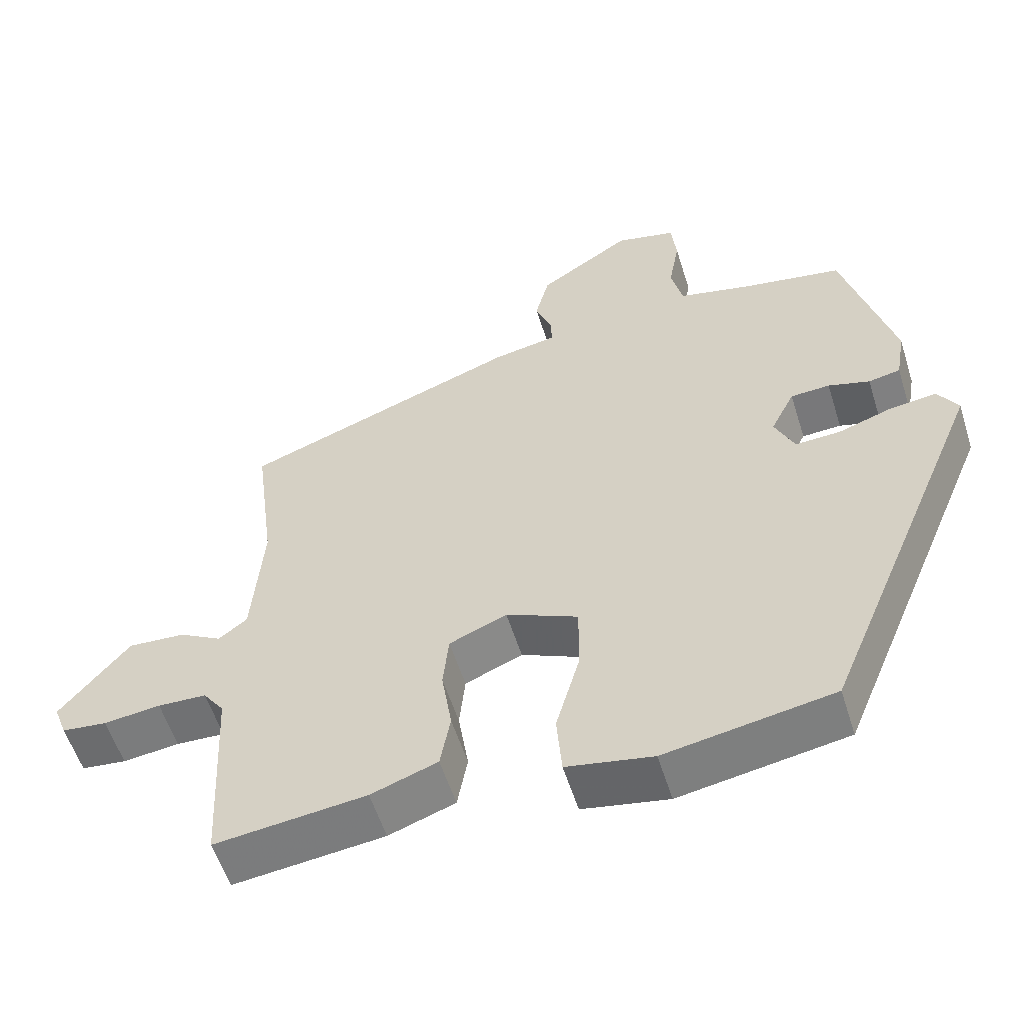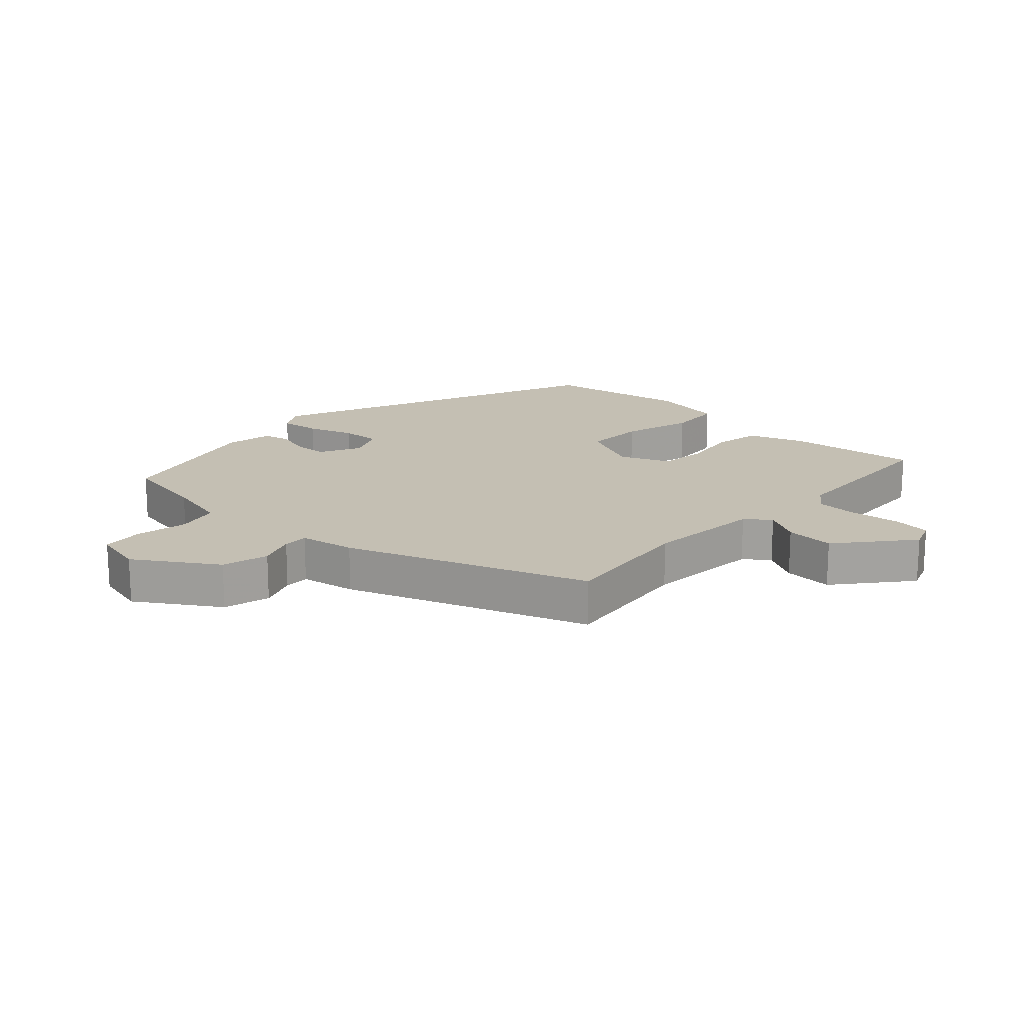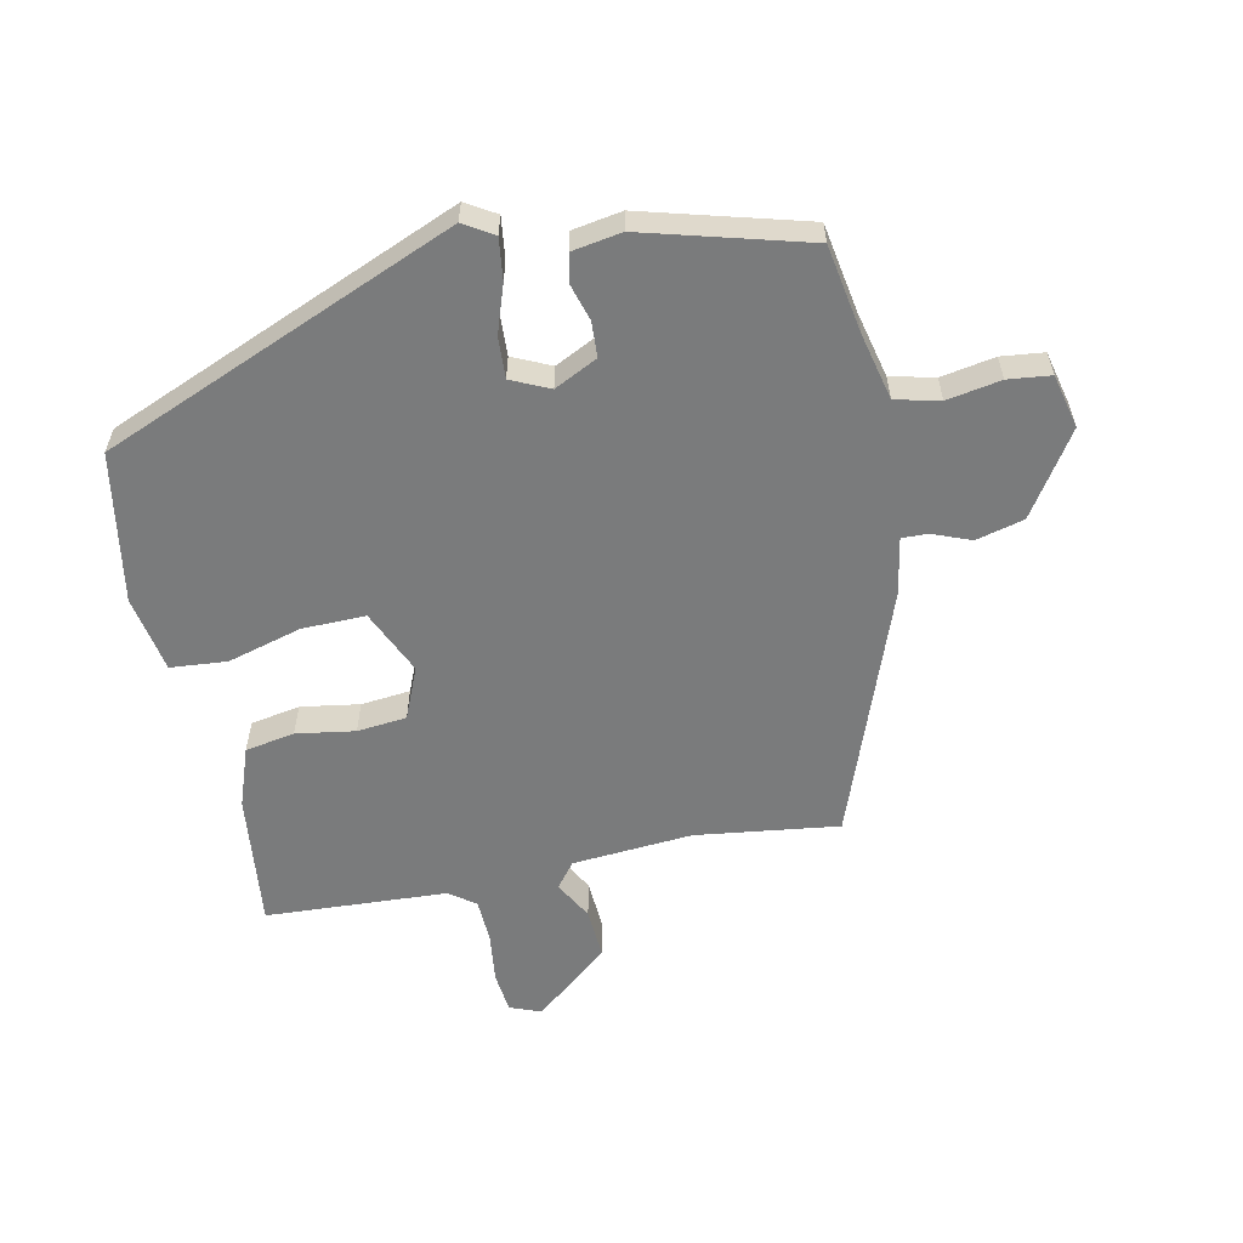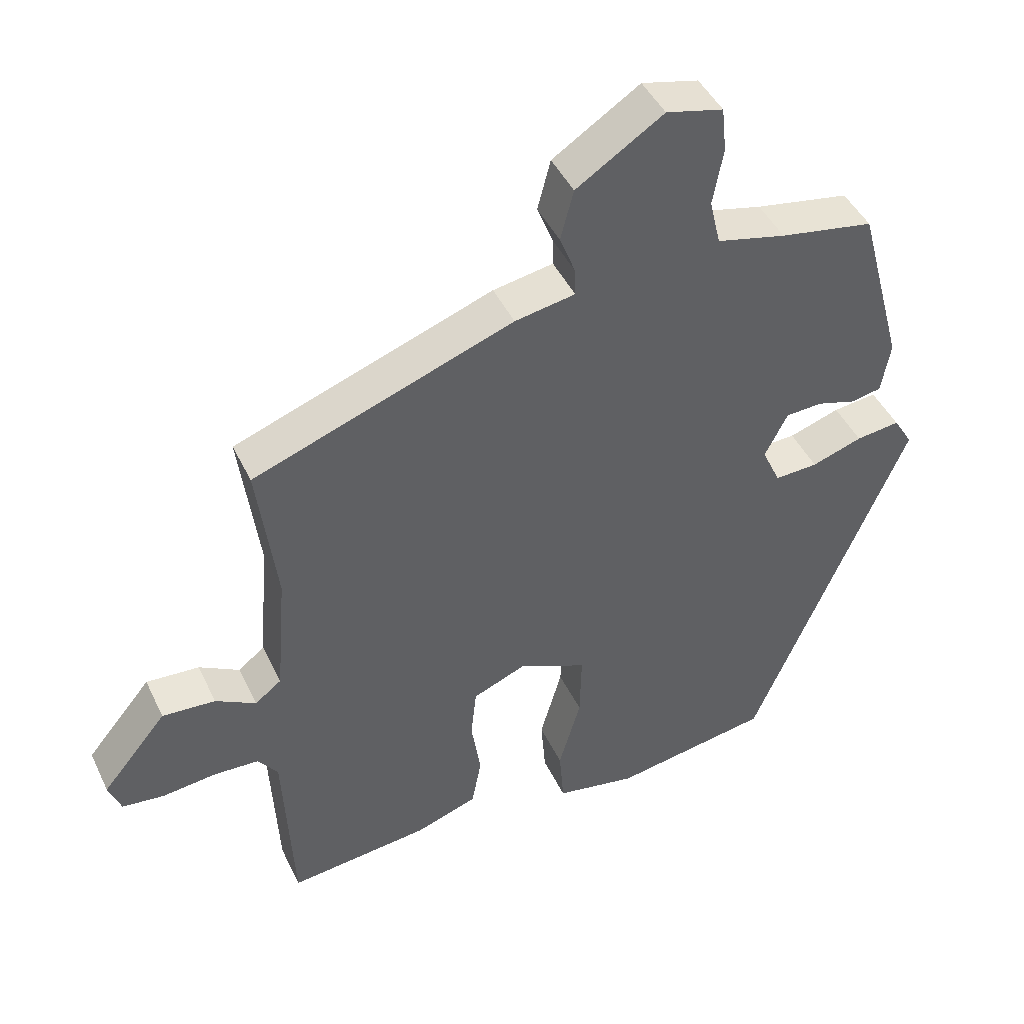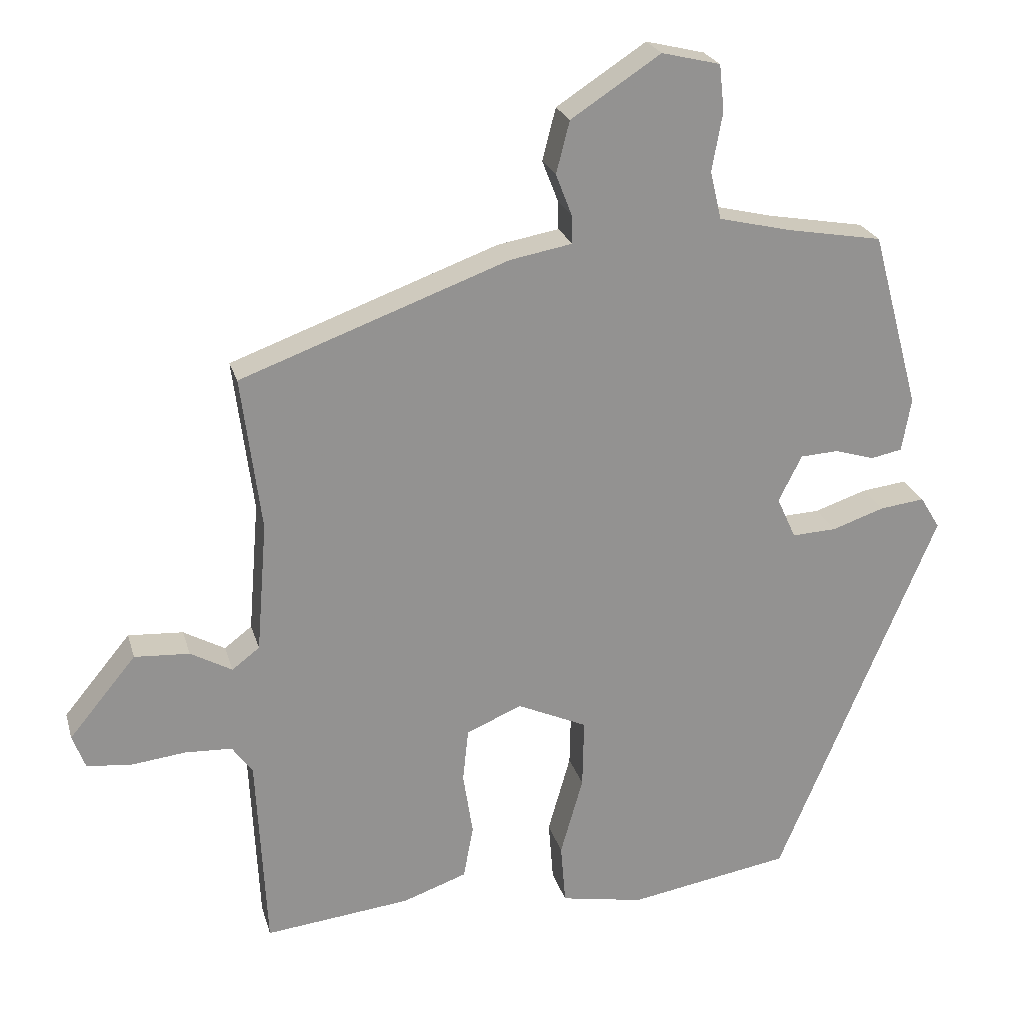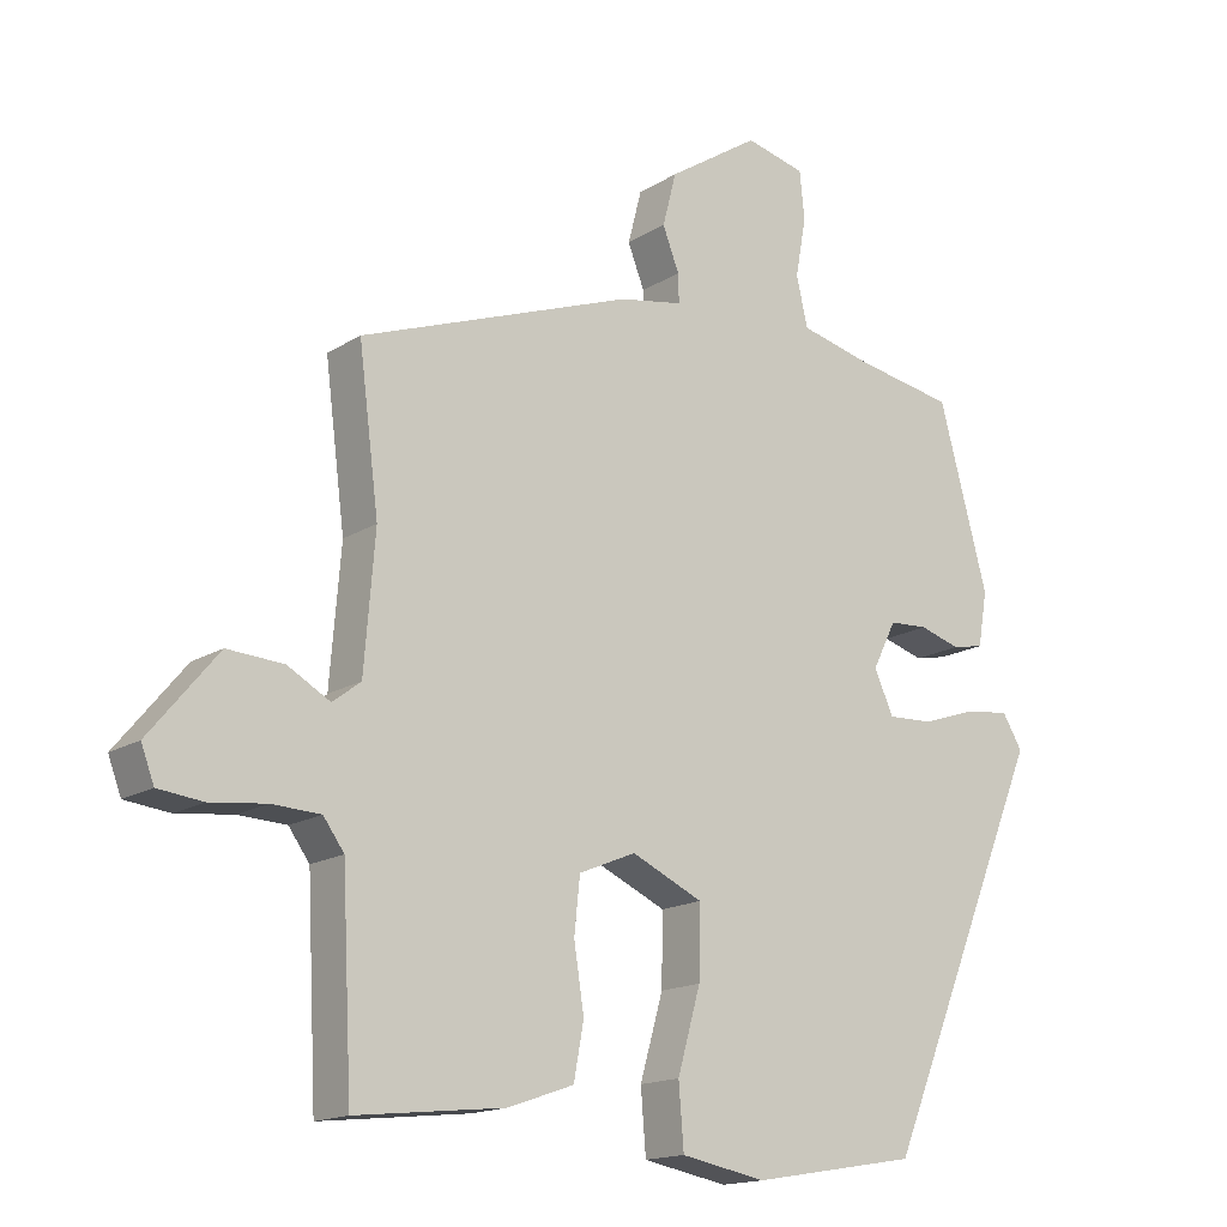
<metadata>
{"format":"obj","ext":"obj","renderer":"f3d","projection":"perspective","resolution":1024,"background":"white","views":[{"elev":-56.3,"azim":-162.7,"up":"+Z"},{"elev":17.8,"azim":43.0,"up":"+Y"},{"elev":-58.3,"azim":-78.4,"up":"+Y"},{"elev":44.8,"azim":155.6,"up":"+Z"},{"elev":23.6,"azim":165.3,"up":"+Z"},{"elev":-16.0,"azim":142.0,"up":"+Z"}]}
</metadata>
<code>
v -0.315 0.07 -0.493
v -0.542 0.07 0.051
v -0.514 0.07 0.097
v -0.45 0.07 0.089
v -0.376 0.07 0.064
v -0.313 0.07 0.061
v -0.286 0.07 0.12
v -0.319 0.07 0.186
v -0.373 0.07 0.189
v -0.43 0.07 0.172
v -0.474 0.07 0.181
v -0.487 0.07 0.257
v -0.419 0.07 0.508
v -0.282 0.07 0.532
v -0.181 0.07 0.556
v -0.165 0.07 0.624
v -0.18 0.07 0.707
v -0.173 0.07 0.773
v -0.09 0.07 0.793
v 0.037 0.07 0.71
v 0.056 0.07 0.636
v 0.033 0.07 0.577
v 0.032 0.07 0.537
v 0.12 0.07 0.521
v 0.5 0.07 0.382
v 0.472 0.07 0.163
v 0.487 0.07 -0.022
v 0.526 0.07 -0.052
v 0.585 0.07 -0.019
v 0.663 0.07 -0.014
v 0.758 0.07 -0.129
v 0.74 0.07 -0.177
v 0.678 0.07 -0.184
v 0.6 0.07 -0.175
v 0.533 0.07 -0.178
v 0.504 0.07 -0.218
v 0.49 0.07 -0.497
v 0.283 0.07 -0.474
v 0.192 0.07 -0.442
v 0.178 0.07 -0.366
v 0.192 0.07 -0.276
v 0.184 0.07 -0.2
v 0.105 0.07 -0.167
v 0.006 0.07 -0.212
v 0.008 0.07 -0.31
v 0.04 0.07 -0.423
v 0.033 0.07 -0.51
v -0.085 0.07 -0.532
v -0.315 0 -0.493
v -0.542 0 0.051
v -0.514 0 0.097
v -0.45 0 0.089
v -0.376 0 0.064
v -0.313 0 0.061
v -0.286 0 0.12
v -0.319 0 0.186
v -0.373 0 0.189
v -0.43 0 0.172
v -0.474 0 0.181
v -0.487 0 0.257
v -0.419 0 0.508
v -0.282 0 0.532
v -0.181 0 0.556
v -0.165 0 0.624
v -0.18 0 0.707
v -0.173 0 0.773
v -0.09 0 0.793
v 0.037 0 0.71
v 0.056 0 0.636
v 0.033 0 0.577
v 0.032 0 0.537
v 0.12 0 0.521
v 0.5 0 0.382
v 0.472 0 0.163
v 0.487 0 -0.022
v 0.526 0 -0.052
v 0.585 0 -0.019
v 0.663 0 -0.014
v 0.758 0 -0.129
v 0.74 0 -0.177
v 0.678 0 -0.184
v 0.6 0 -0.175
v 0.533 0 -0.178
v 0.504 0 -0.218
v 0.49 0 -0.497
v 0.283 0 -0.474
v 0.192 0 -0.442
v 0.178 0 -0.366
v 0.192 0 -0.276
v 0.184 0 -0.2
v 0.105 0 -0.167
v 0.006 0 -0.212
v 0.008 0 -0.31
v 0.04 0 -0.423
v 0.033 0 -0.51
v -0.085 0 -0.532
f 45 46 47 48
f 44 45 48 1
f 38 39 40 41
f 36 37 38 41
f 35 36 41 42
f 31 32 33 34
f 31 34 35
f 28 29 30 31
f 28 31 35 42
f 23 24 25 26
f 23 26 27
f 19 20 21 22
f 19 22 23
f 16 17 18 19
f 15 16 19 23
f 14 15 23 27
f 9 10 11 12
f 8 9 12 13
f 7 8 13 14
f 2 3 4 5
f 44 1 2 5
f 43 44 5 6
f 7 14 27 28
f 28 42 43
f 6 7 28 43
f 96 95 94 93
f 49 96 93 92
f 89 88 87 86
f 89 86 85 84
f 90 89 84 83
f 82 81 80 79
f 83 82 79
f 79 78 77 76
f 90 83 79 76
f 74 73 72 71
f 75 74 71
f 70 69 68 67
f 71 70 67
f 67 66 65 64
f 71 67 64 63
f 75 71 63 62
f 60 59 58 57
f 61 60 57 56
f 62 61 56 55
f 53 52 51 50
f 53 50 49 92
f 54 53 92 91
f 76 75 62 55
f 91 90 76
f 91 76 55 54
f 1 49 50 2
f 2 50 51 3
f 3 51 52 4
f 4 52 53 5
f 5 53 54 6
f 6 54 55 7
f 7 55 56 8
f 8 56 57 9
f 9 57 58 10
f 10 58 59 11
f 11 59 60 12
f 12 60 61 13
f 13 61 62 14
f 14 62 63 15
f 15 63 64 16
f 16 64 65 17
f 17 65 66 18
f 18 66 67 19
f 19 67 68 20
f 20 68 69 21
f 21 69 70 22
f 22 70 71 23
f 23 71 72 24
f 24 72 73 25
f 25 73 74 26
f 26 74 75 27
f 27 75 76 28
f 28 76 77 29
f 29 77 78 30
f 30 78 79 31
f 31 79 80 32
f 32 80 81 33
f 33 81 82 34
f 34 82 83 35
f 35 83 84 36
f 36 84 85 37
f 37 85 86 38
f 38 86 87 39
f 39 87 88 40
f 40 88 89 41
f 41 89 90 42
f 42 90 91 43
f 43 91 92 44
f 44 92 93 45
f 45 93 94 46
f 46 94 95 47
f 47 95 96 48
f 48 96 49 1

</code>
